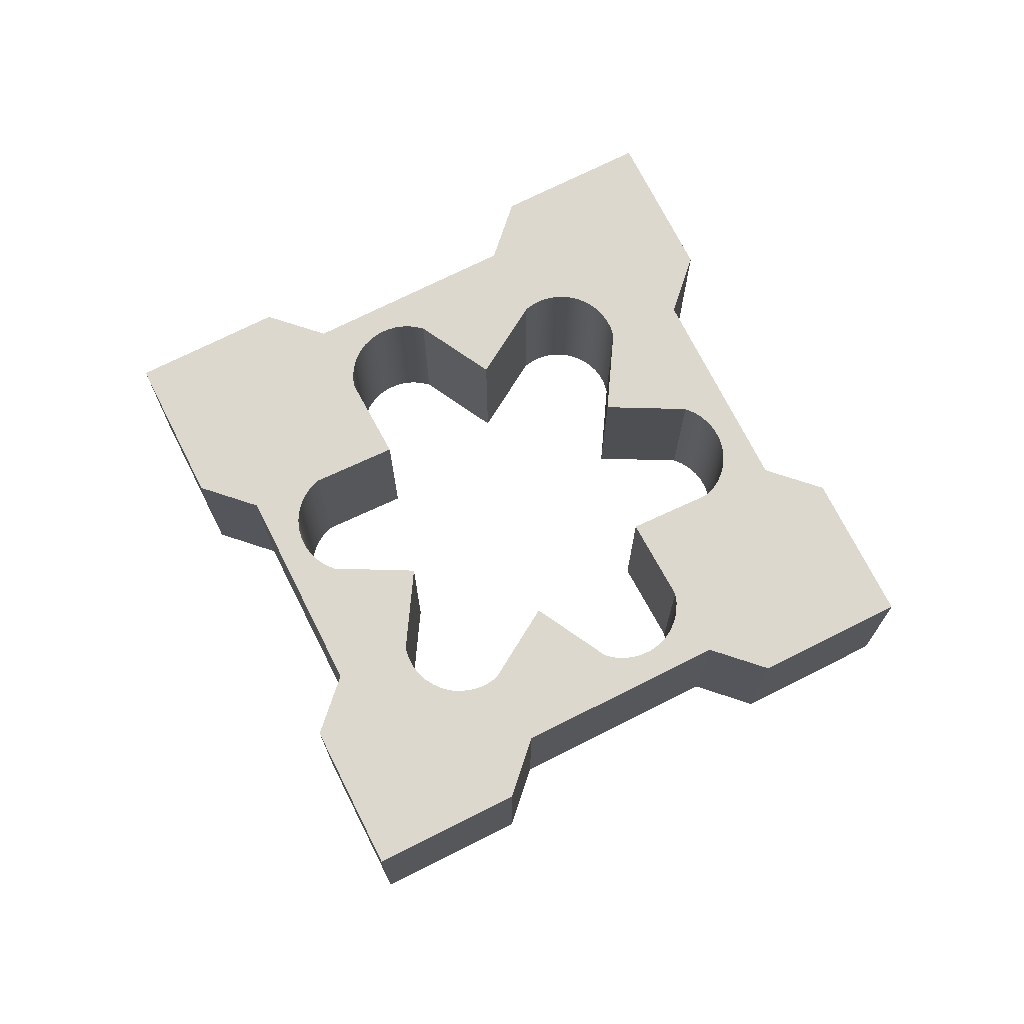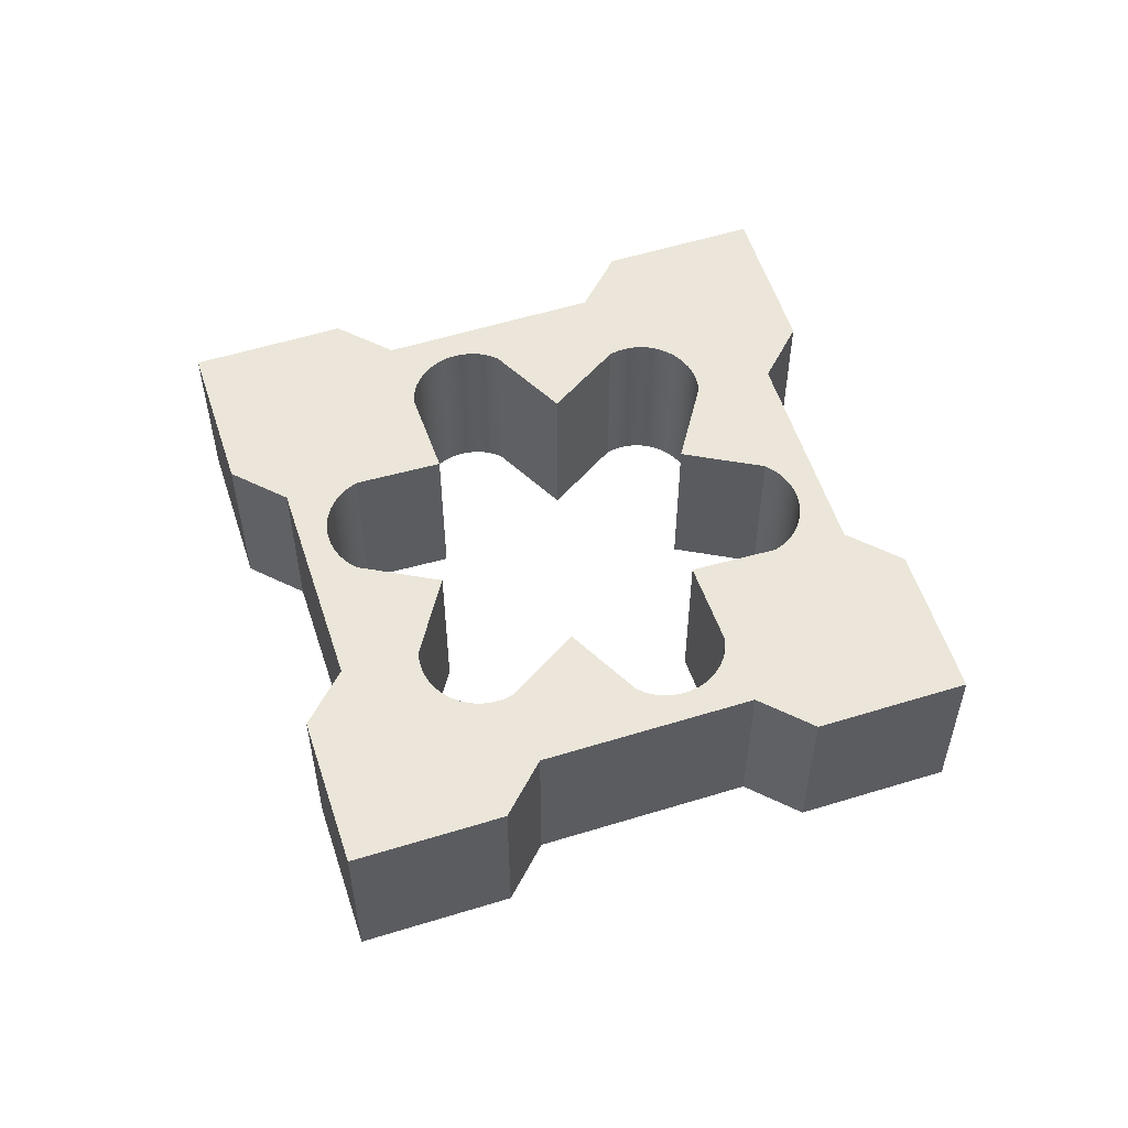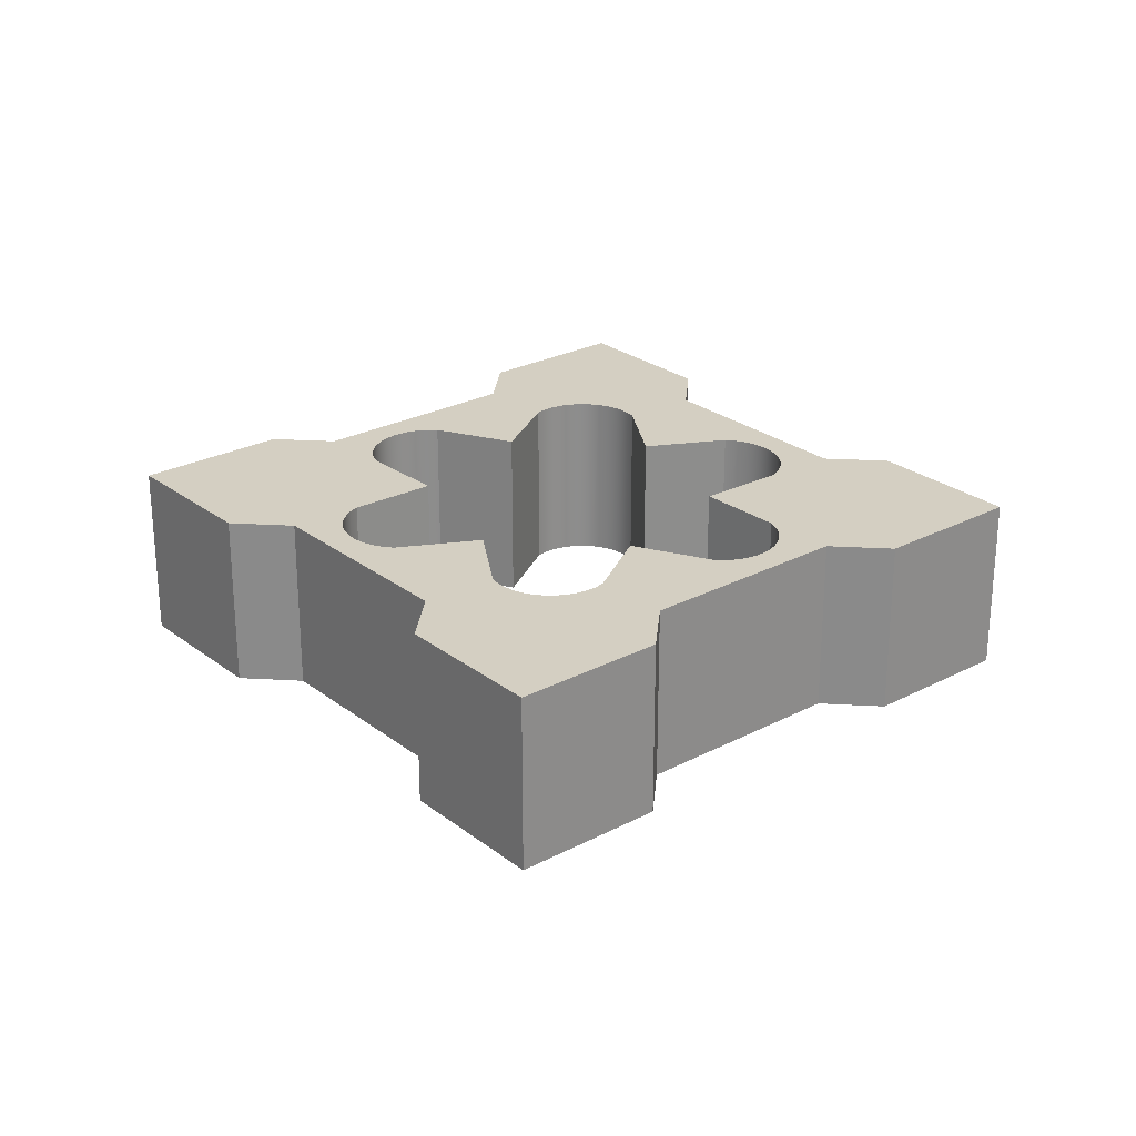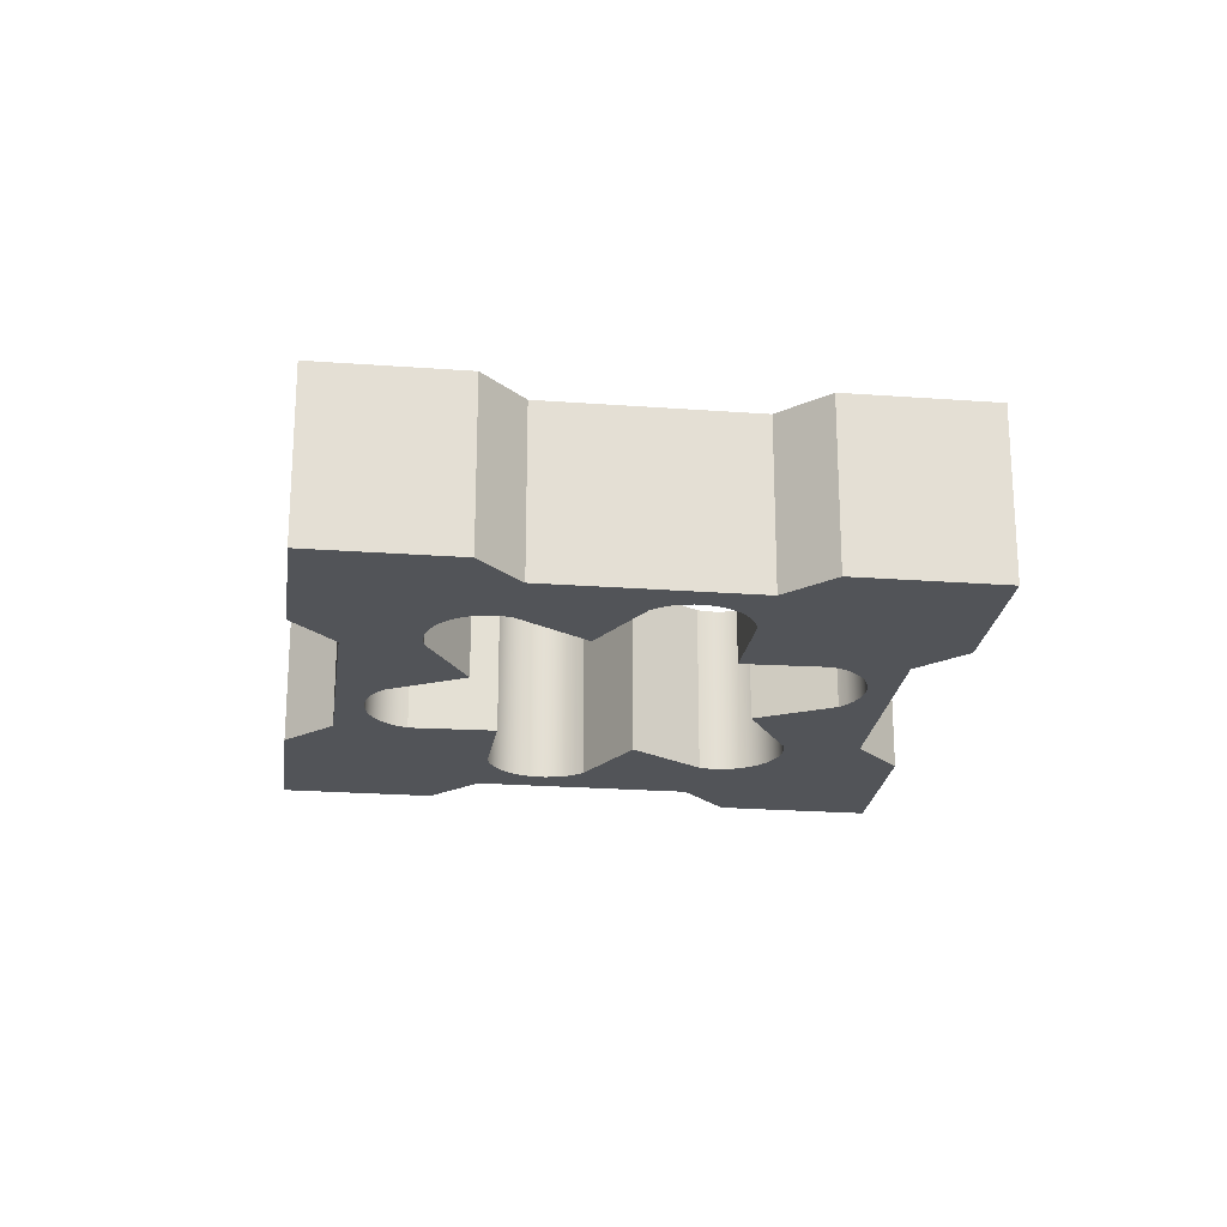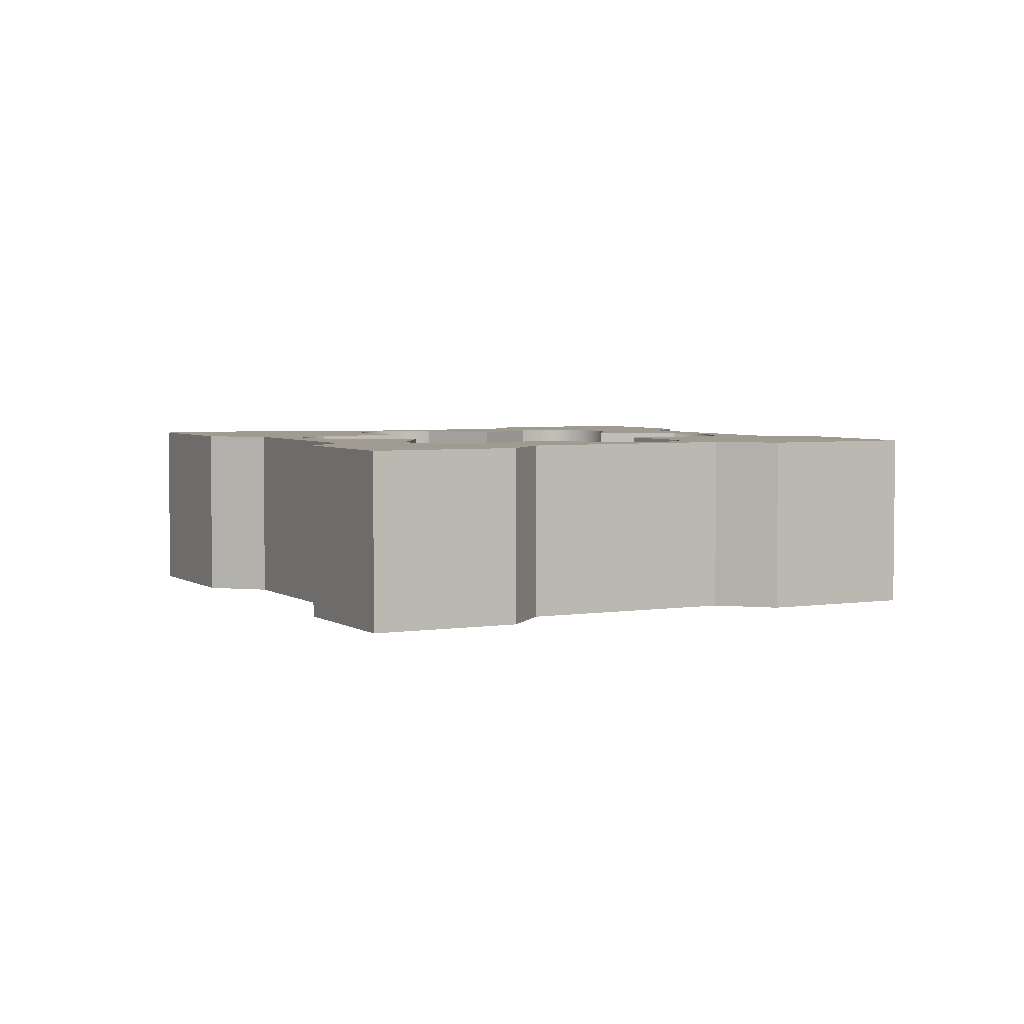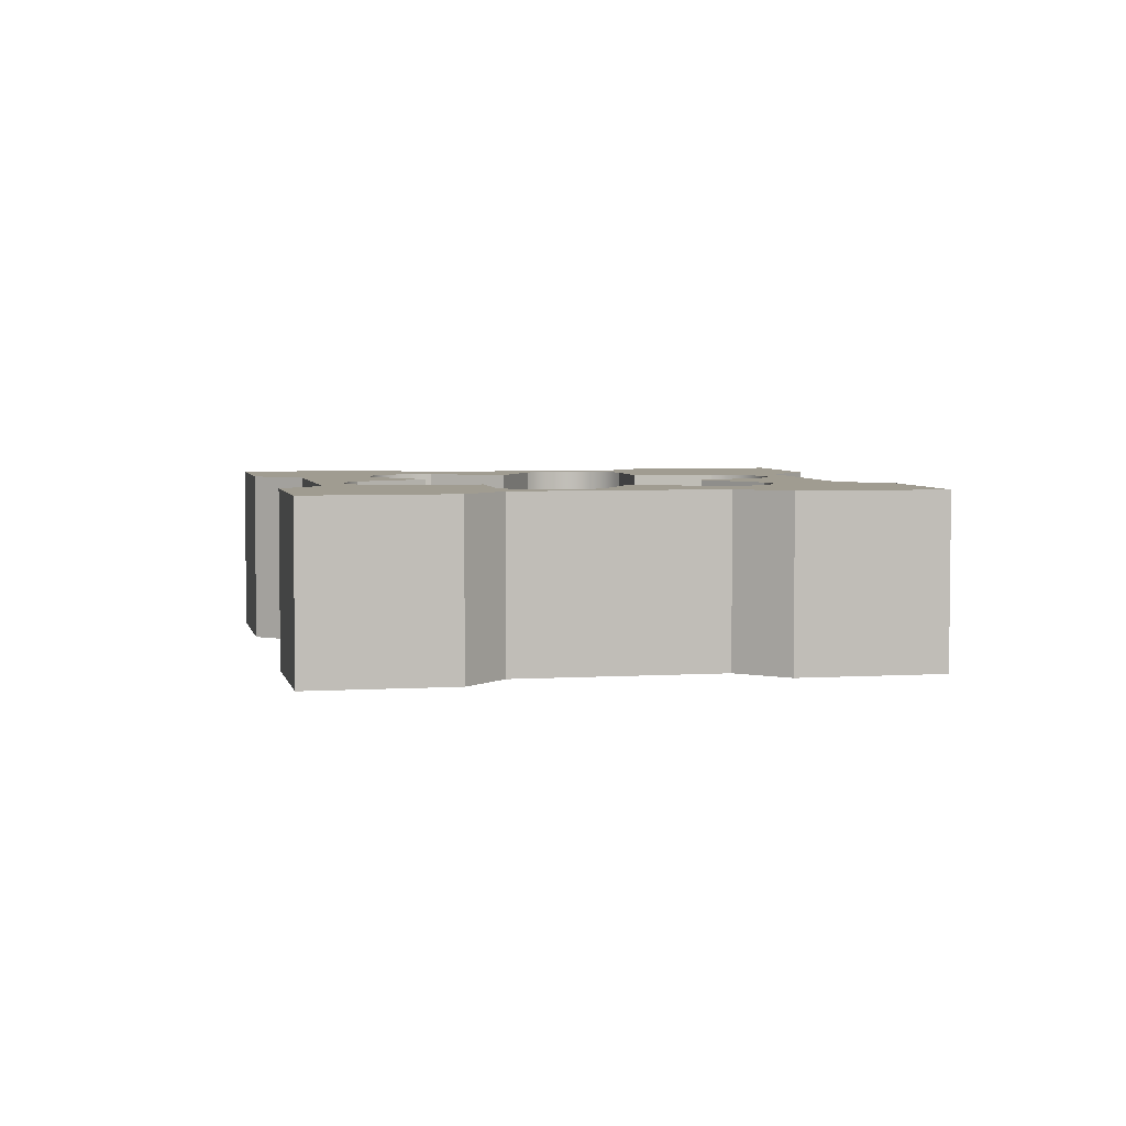
<metadata>
{"format":"obj","ext":"obj","renderer":"f3d","projection":"perspective","resolution":1024,"background":"white","views":[{"elev":72.1,"azim":18.3,"up":"+Y"},{"elev":56.1,"azim":27.1,"up":"+Y"},{"elev":25.8,"azim":-174.8,"up":"+Y"},{"elev":-22.9,"azim":37.8,"up":"+Y"},{"elev":4.0,"azim":17.6,"up":"+Y"},{"elev":4.3,"azim":123.2,"up":"+Y"}]}
</metadata>
<code>
g Mesh1 Difference Model
v -0.1243 0 0.3
v -0.1243 0 0.3757
v -0.1243 0.2 0.3757
v -0.1243 0.2 0.3
f 1 2 3 4
v -6.123e-17 0 0.5
f 1 5 2
v -0.0825 0 0.1429
f 5 1 6
v -0.1786 0 0.1719
f 1 7 6
v -0.1906 0 0.1708
f 1 8 7
v -0.2021 0 0.1677
f 1 9 8
v -0.213 0 0.1627
f 1 10 9
v -0.2228 0 0.1558
f 1 11 10
v -0.2313 0 0.1473
f 1 12 11
v -0.3 0 0.1243
f 13 12 1
v -0.2382 0 0.1375
f 12 13 14
v -0.2432 0 0.1266
f 14 13 15
v -0.2463 0 0.1151
f 15 13 16
v -0.2474 0 0.1031
f 16 13 17
v -0.2474 0 -0.1031
f 17 13 18
v -0.2463 0 -0.1151
f 13 19 18
v -0.3 0 -0.1243
f 13 20 19
v -0.3757 0 0.1243
f 21 20 13
v -0.3757 0 -0.1243
f 21 22 20
v -0.5 0 -3.062e-17
f 22 21 23
v -0.3757 0.2 0.1243
v -0.5 0.2 -3.062e-17
f 23 21 24 25
v -0.3 0.2 0.1243
f 21 13 26 24
f 13 1 4 26
v -0.2313 0.2 0.1473
f 27 26 4
v -0.2382 0.2 0.1375
f 28 26 27
v -0.2432 0.2 0.1266
f 29 26 28
v -0.2463 0.2 0.1151
f 30 26 29
v -0.3 0.2 -0.1243
f 31 26 30
v -0.3757 0.2 -0.1243
f 32 26 31
f 32 24 26
f 24 32 25
f 22 23 25 32
f 20 22 32 31
v -0.1243 0 -0.3
v -0.1243 0.2 -0.3
f 33 20 31 34
v -0.2313 0 -0.1473
f 35 20 33
v -0.2382 0 -0.1375
f 36 20 35
v -0.2432 0 -0.1266
f 37 20 36
f 19 20 37
v -0.2463 0.2 -0.1151
v -0.2432 0.2 -0.1266
f 38 19 37 39
v -0.2474 0.2 -0.1031
f 40 18 19 38
v -0.2463 0.2 -0.09119
v -0.2463 0 -0.09119
f 41 42 18 40
v -0.2432 0.2 -0.07961
v -0.2432 0 -0.07961
f 43 44 42 41
v -0.2382 0.2 -0.06875
v -0.2382 0 -0.06875
f 45 46 44 43
v -0.165 0.2 -4.512e-17
v -0.165 0 -0
f 47 48 46 45
v -0.2382 0.2 0.06875
v -0.2382 0 0.06875
f 49 50 48 47
v -0.2432 0.2 0.07961
v -0.2432 0 0.07961
f 51 52 50 49
v -0.2463 0.2 0.09119
v -0.2463 0 0.09119
f 53 54 52 51
v -0.2474 0.2 0.1031
f 55 17 54 53
f 30 16 17 55
f 29 15 16 30
f 28 14 15 29
f 27 12 14 28
v -0.2228 0.2 0.1558
f 56 11 12 27
v -0.213 0.2 0.1627
f 57 10 11 56
v -0.2021 0.2 0.1677
f 58 9 10 57
v -0.1906 0.2 0.1708
f 59 8 9 58
v -0.1786 0.2 0.1719
f 60 7 8 59
v -0.0825 0.2 0.1429
f 61 6 7 60
v -0.05954 0.2 0.2406
v -0.05954 0 0.2406
f 62 63 6 61
v -0.05267 0.2 0.2504
v -0.05267 0 0.2504
f 64 65 63 62
v -0.04419 0.2 0.2589
v -0.04419 0 0.2589
f 66 67 65 64
v -0.03438 0.2 0.2658
v -0.03438 0 0.2658
f 68 69 67 66
v -0.02351 0.2 0.2709
v -0.02351 0 0.2709
f 70 71 69 68
v -0.01194 0.2 0.274
v -0.01194 0 0.274
f 72 73 71 70
v -6.325e-17 0.2 0.275
v -6.325e-17 0 0.275
f 74 75 73 72
v 0.01194 0.2 0.274
v 0.01194 0 0.274
f 76 77 75 74
v 0.02351 0.2 0.2709
v 0.02351 0 0.2709
f 78 79 77 76
v 0.03438 0.2 0.2658
v 0.03438 0 0.2658
f 80 81 79 78
v 0.04419 0.2 0.2589
v 0.04419 0 0.2589
f 82 83 81 80
v 0.05267 0.2 0.2504
v 0.05267 0 0.2504
f 84 85 83 82
v 0.05954 0.2 0.2406
v 0.05954 0 0.2406
f 86 87 85 84
v 0.0825 0.2 0.1429
v 0.0825 0 0.1429
f 88 89 87 86
v 0.1786 0.2 0.1719
v 0.1786 0 0.1719
f 90 91 89 88
v 0.1906 0.2 0.1708
v 0.1906 0 0.1708
f 92 93 91 90
v 0.2021 0.2 0.1677
v 0.2021 0 0.1677
f 94 95 93 92
v 0.213 0.2 0.1627
v 0.213 0 0.1627
f 96 97 95 94
v 0.2228 0.2 0.1558
v 0.2228 0 0.1558
f 98 99 97 96
v 0.2313 0.2 0.1473
v 0.2313 0 0.1473
f 100 101 99 98
v 0.2382 0.2 0.1375
v 0.2382 0 0.1375
f 102 103 101 100
v 0.2432 0.2 0.1266
v 0.2432 0 0.1266
f 104 105 103 102
v 0.2463 0.2 0.1151
v 0.2463 0 0.1151
f 106 107 105 104
v 0.2474 0.2 0.1031
v 0.2474 0 0.1031
f 108 109 107 106
v 0.2463 0.2 0.09119
v 0.2463 0 0.09119
f 110 111 109 108
v 0.2432 0.2 0.07961
v 0.2432 0 0.07961
f 112 113 111 110
v 0.2382 0.2 0.06875
v 0.2382 0 0.06875
f 114 115 113 112
v 0.165 0.2 -9.024e-17
v 0.165 0 -9.024e-17
f 116 117 115 114
v 0.2382 0.2 -0.06875
v 0.2382 0 -0.06875
f 118 119 117 116
v 0.2432 0.2 -0.07961
v 0.2432 0 -0.07961
f 120 121 119 118
v 0.2463 0.2 -0.09119
v 0.2463 0 -0.09119
f 122 123 121 120
v 0.2474 0.2 -0.1031
v 0.2474 0 -0.1031
f 124 125 123 122
v 0.2463 0.2 -0.1151
v 0.2463 0 -0.1151
f 126 127 125 124
v 0.2432 0.2 -0.1266
v 0.2432 0 -0.1266
f 128 129 127 126
v 0.2382 0.2 -0.1375
v 0.2382 0 -0.1375
f 130 131 129 128
v 0.2313 0.2 -0.1473
v 0.2313 0 -0.1473
f 132 133 131 130
v 0.2228 0.2 -0.1558
v 0.2228 0 -0.1558
f 134 135 133 132
v 0.213 0.2 -0.1627
v 0.213 0 -0.1627
f 136 137 135 134
v 0.2021 0.2 -0.1677
v 0.2021 0 -0.1677
f 138 139 137 136
v 0.1906 0.2 -0.1708
v 0.1906 0 -0.1708
f 140 141 139 138
v 0.1786 0.2 -0.1719
v 0.1786 0 -0.1719
f 142 143 141 140
v 0.0825 0.2 -0.1429
v 0.0825 0 -0.1429
f 144 145 143 142
v 0.05954 0.2 -0.2406
v 0.05954 0 -0.2406
f 146 147 145 144
v 0.05267 0.2 -0.2504
v 0.05267 0 -0.2504
f 148 149 147 146
v 0.04419 0.2 -0.2589
v 0.04419 0 -0.2589
f 150 151 149 148
v 0.03438 0.2 -0.2658
v 0.03438 0 -0.2658
f 152 153 151 150
v 0.02351 0.2 -0.2709
v 0.02351 0 -0.2709
f 154 155 153 152
v 0.01194 0.2 -0.274
v 0.01194 0 -0.274
f 156 157 155 154
v -4.478e-17 0.2 -0.275
v -4.869e-17 0 -0.275
f 158 159 157 156
v -0.01194 0.2 -0.274
v -0.01194 0 -0.274
f 160 161 159 158
v -0.02351 0.2 -0.2709
v -0.02351 0 -0.2709
f 162 163 161 160
v -0.03438 0.2 -0.2658
v -0.03438 0 -0.2658
f 164 165 163 162
v -0.04419 0.2 -0.2589
v -0.04419 0 -0.2589
f 166 167 165 164
v -0.05267 0.2 -0.2504
v -0.05267 0 -0.2504
f 168 169 167 166
v -0.05954 0.2 -0.2406
v -0.05954 0 -0.2406
f 170 171 169 168
v -0.0825 0.2 -0.1429
v -0.0825 0 -0.1429
f 172 173 171 170
v -0.1786 0.2 -0.1719
v -0.1786 0 -0.1719
f 174 175 173 172
v -0.1906 0.2 -0.1708
v -0.1906 0 -0.1708
f 176 177 175 174
v -0.2021 0.2 -0.1677
v -0.2021 0 -0.1677
f 178 179 177 176
v -0.213 0.2 -0.1627
v -0.213 0 -0.1627
f 180 181 179 178
v -0.2228 0.2 -0.1558
v -0.2228 0 -0.1558
f 182 183 181 180
v -0.2313 0.2 -0.1473
f 184 35 183 182
v -0.2382 0.2 -0.1375
f 185 36 35 184
f 39 37 36 185
f 185 31 39
f 184 31 185
f 31 184 34
f 34 184 182
f 34 182 180
f 34 180 178
f 34 178 176
f 34 176 174
f 34 174 172
v -0.1243 0.2 -0.3757
f 34 172 186
v 0 0.2 -0.5
f 186 172 187
f 187 172 170
f 187 170 168
f 187 168 166
f 187 166 164
f 187 164 162
f 187 162 160
f 187 160 158
f 187 158 156
v 0.1243 0.2 -0.3757
f 187 156 188
f 188 156 154
f 188 154 152
f 188 152 150
f 188 150 148
f 188 148 146
f 188 146 144
v 0.1243 0.2 -0.3
f 188 144 189
f 142 189 144
f 189 142 140
f 189 140 138
v 0.3 0.2 -0.1243
f 189 138 190
f 190 138 136
f 190 136 134
f 190 134 132
f 190 132 130
f 190 130 128
f 190 128 126
f 190 126 124
v 0.3 0.2 0.1243
f 190 124 191
f 108 191 124
f 106 191 108
f 104 191 106
f 102 191 104
f 100 191 102
f 98 191 100
f 96 191 98
f 94 191 96
v 0.1243 0.2 0.3
f 94 192 191
f 92 192 94
f 90 192 92
f 88 192 90
v 0.1243 0.2 0.3757
f 88 193 192
f 86 193 88
f 84 193 86
f 82 193 84
f 80 193 82
f 78 193 80
f 76 193 78
v -6.123e-17 0.2 0.5
f 76 194 193
f 74 194 76
f 72 194 74
f 70 194 72
f 68 194 70
f 66 194 68
f 64 194 66
f 62 194 64
f 61 194 62
f 4 194 61
f 194 4 3
f 2 5 194 3
v 0.1243 0 0.3757
f 5 195 193 194
f 5 77 195
f 5 75 77
f 5 73 75
f 5 71 73
f 5 69 71
f 5 67 69
f 5 65 67
f 5 63 65
f 5 6 63
f 195 77 79
f 195 79 81
f 195 81 83
f 195 83 85
f 195 85 87
f 195 87 89
v 0.1243 0 0.3
f 195 89 196
f 91 196 89
f 196 91 93
f 196 93 95
v 0.3 0 0.1243
f 196 95 197
f 197 95 97
f 197 97 99
f 197 99 101
f 197 101 103
f 197 103 105
f 197 105 107
f 197 107 109
v 0.3 0 -0.1243
f 109 198 197
f 125 198 109
f 127 198 125
f 129 198 127
f 131 198 129
f 133 198 131
f 135 198 133
f 137 198 135
f 139 198 137
v 0.1243 0 -0.3
f 139 199 198
f 141 199 139
f 143 199 141
f 145 199 143
v 0.1243 0 -0.3757
f 145 200 199
f 147 200 145
f 149 200 147
f 151 200 149
f 153 200 151
f 155 200 153
f 157 200 155
v 0 0 -0.5
f 157 201 200
f 159 201 157
f 161 201 159
f 163 201 161
f 165 201 163
f 167 201 165
f 169 201 167
f 171 201 169
f 173 201 171
f 33 201 173
v -0.1243 0 -0.3757
f 201 33 202
f 202 33 34 186
f 201 202 186 187
f 200 201 187 188
f 199 200 188 189
f 198 199 189 190
v 0.3757 0 -0.1243
v 0.3757 0.2 -0.1243
f 203 198 190 204
v 0.3757 0 0.1243
f 205 198 203
f 197 198 205
v 0.3757 0.2 0.1243
f 197 205 206 191
v 0.5 0 9.185e-17
v 0.5 0.2 9.185e-17
f 205 207 208 206
f 205 203 207
f 207 203 204 208
f 204 206 208
f 190 206 204
f 190 191 206
f 196 197 191 192
f 195 196 192 193
f 175 33 173
f 177 33 175
f 179 33 177
f 181 33 179
f 183 33 181
f 35 33 183
f 111 125 109
f 111 123 125
f 113 123 111
f 113 121 123
f 115 121 113
f 115 119 121
f 119 115 117
f 60 4 61
f 59 4 60
f 58 4 59
f 57 4 58
f 56 4 57
f 27 4 56
f 122 108 124
f 122 110 108
f 120 110 122
f 120 112 110
f 120 114 112
f 118 114 120
f 114 118 116
f 39 31 38
f 38 31 40
f 31 55 40
f 31 30 55
f 55 41 40
f 41 55 53
f 41 53 51
f 41 51 43
f 43 51 49
f 43 49 45
f 45 49 47
f 17 42 54
f 42 17 18
f 54 42 44
f 54 44 52
f 52 44 50
f 50 44 46
f 50 46 48

</code>
